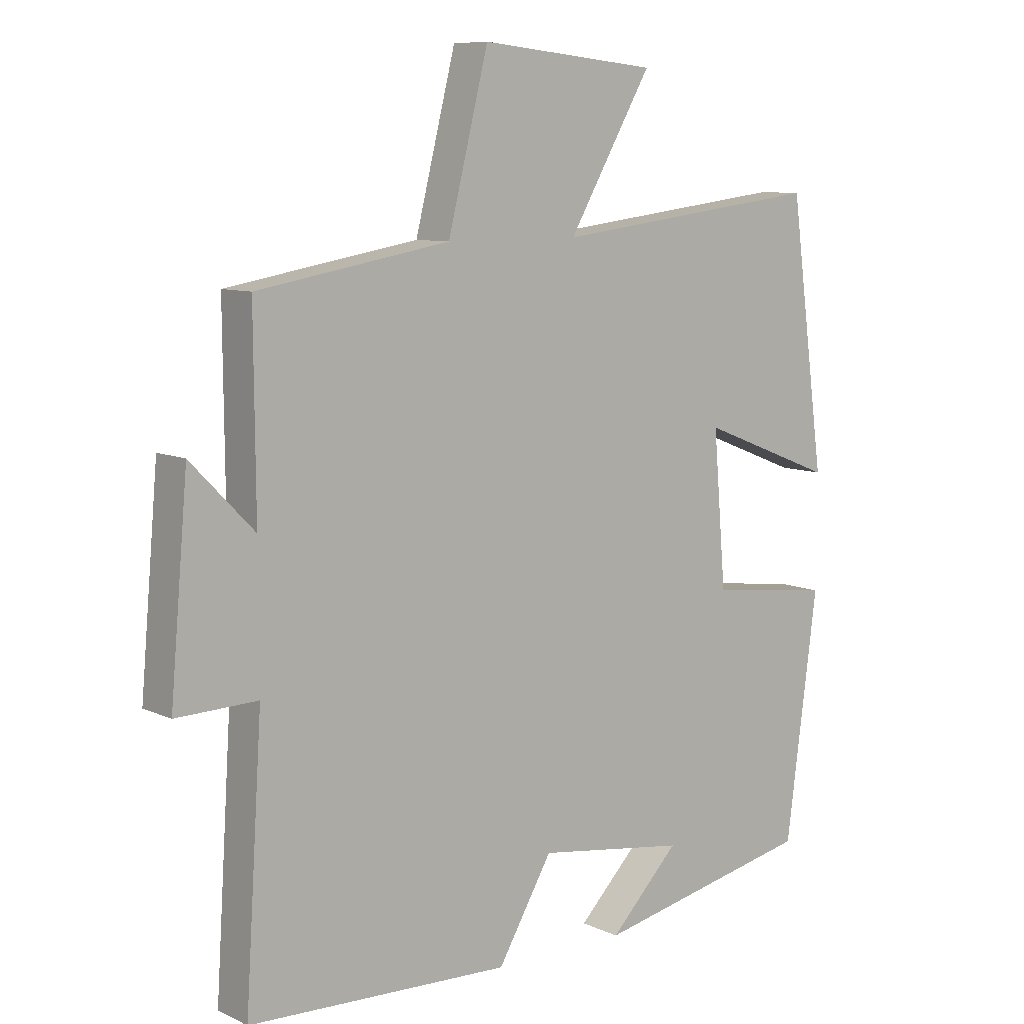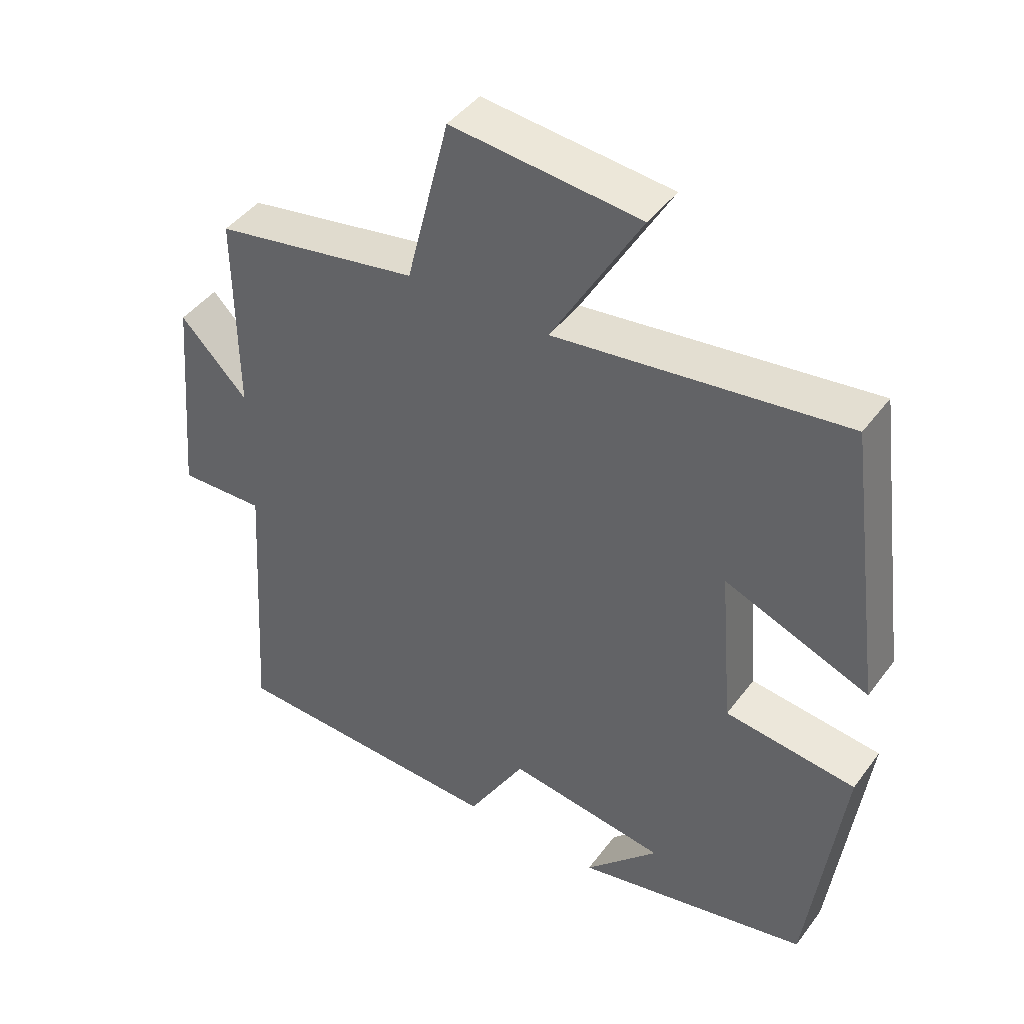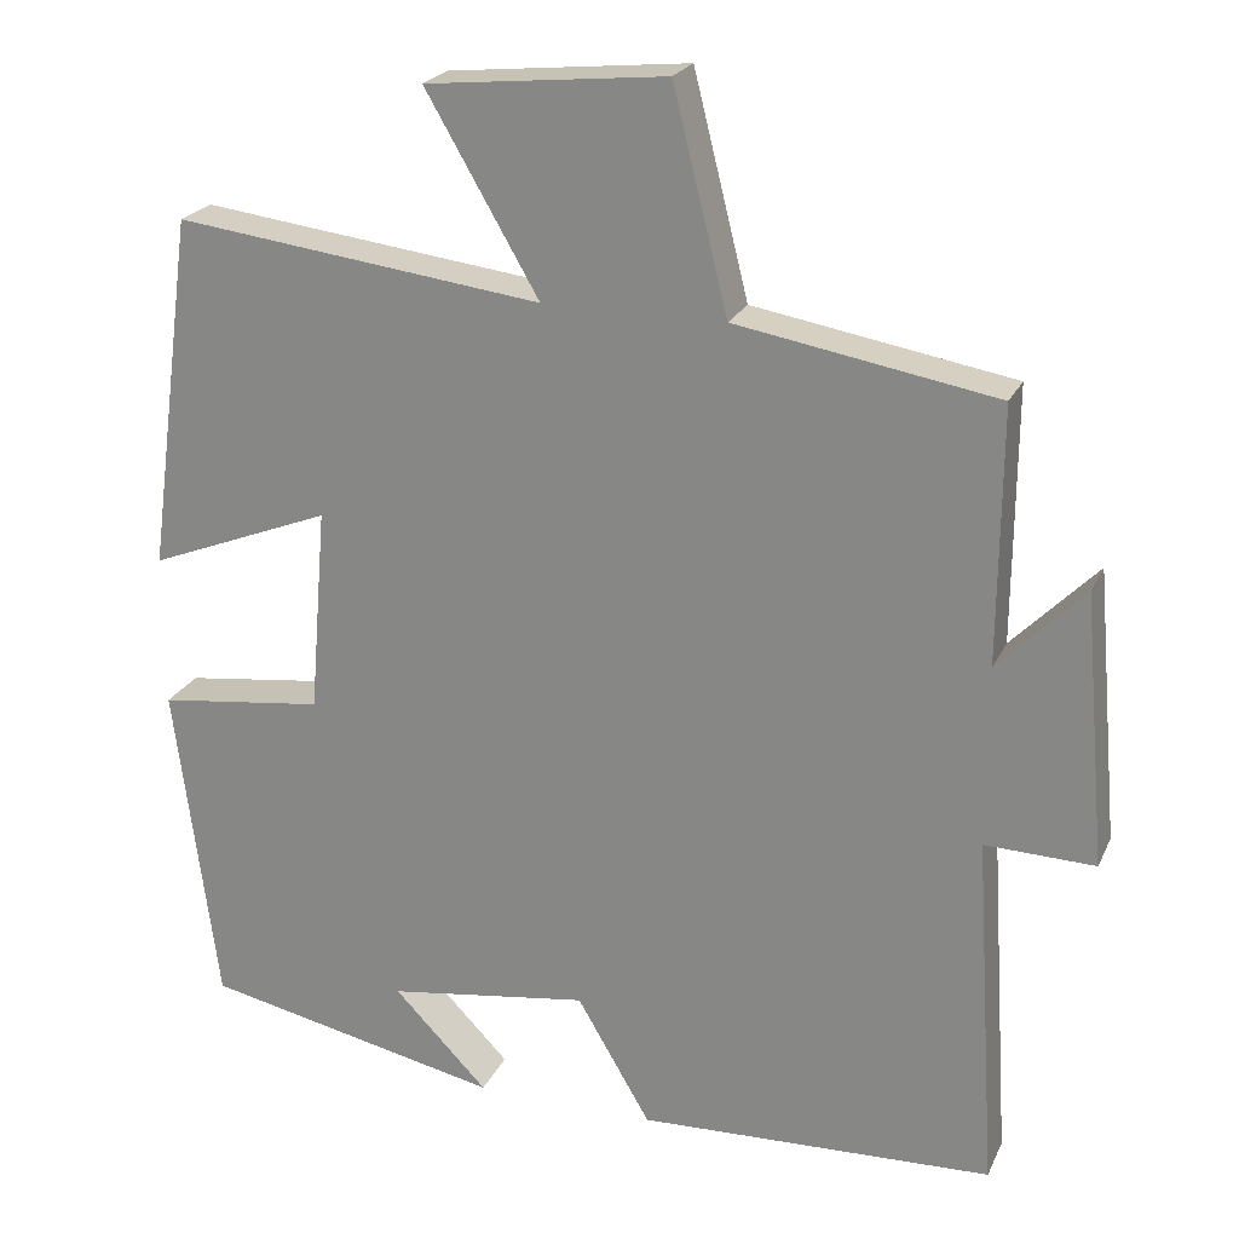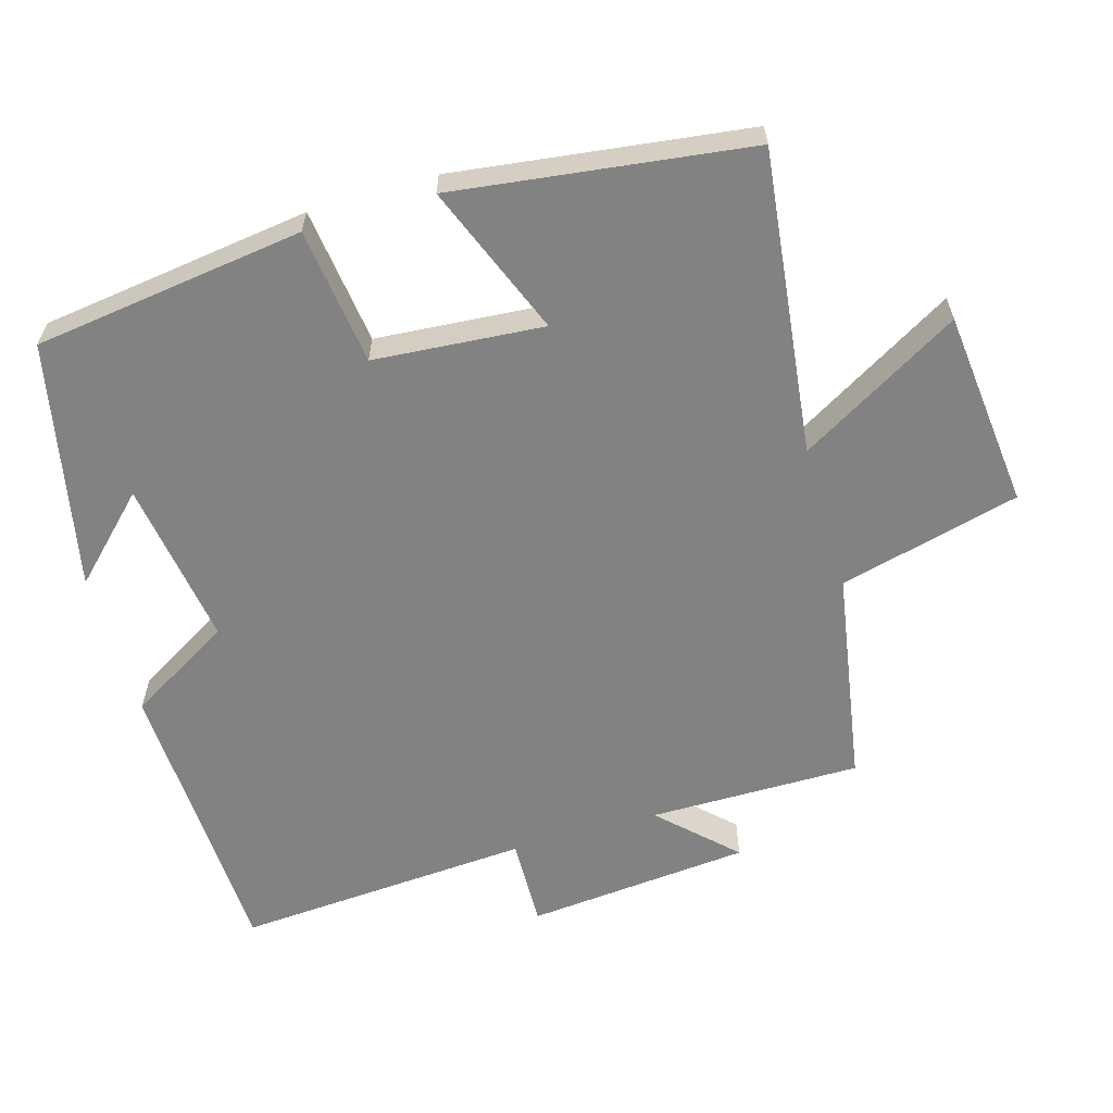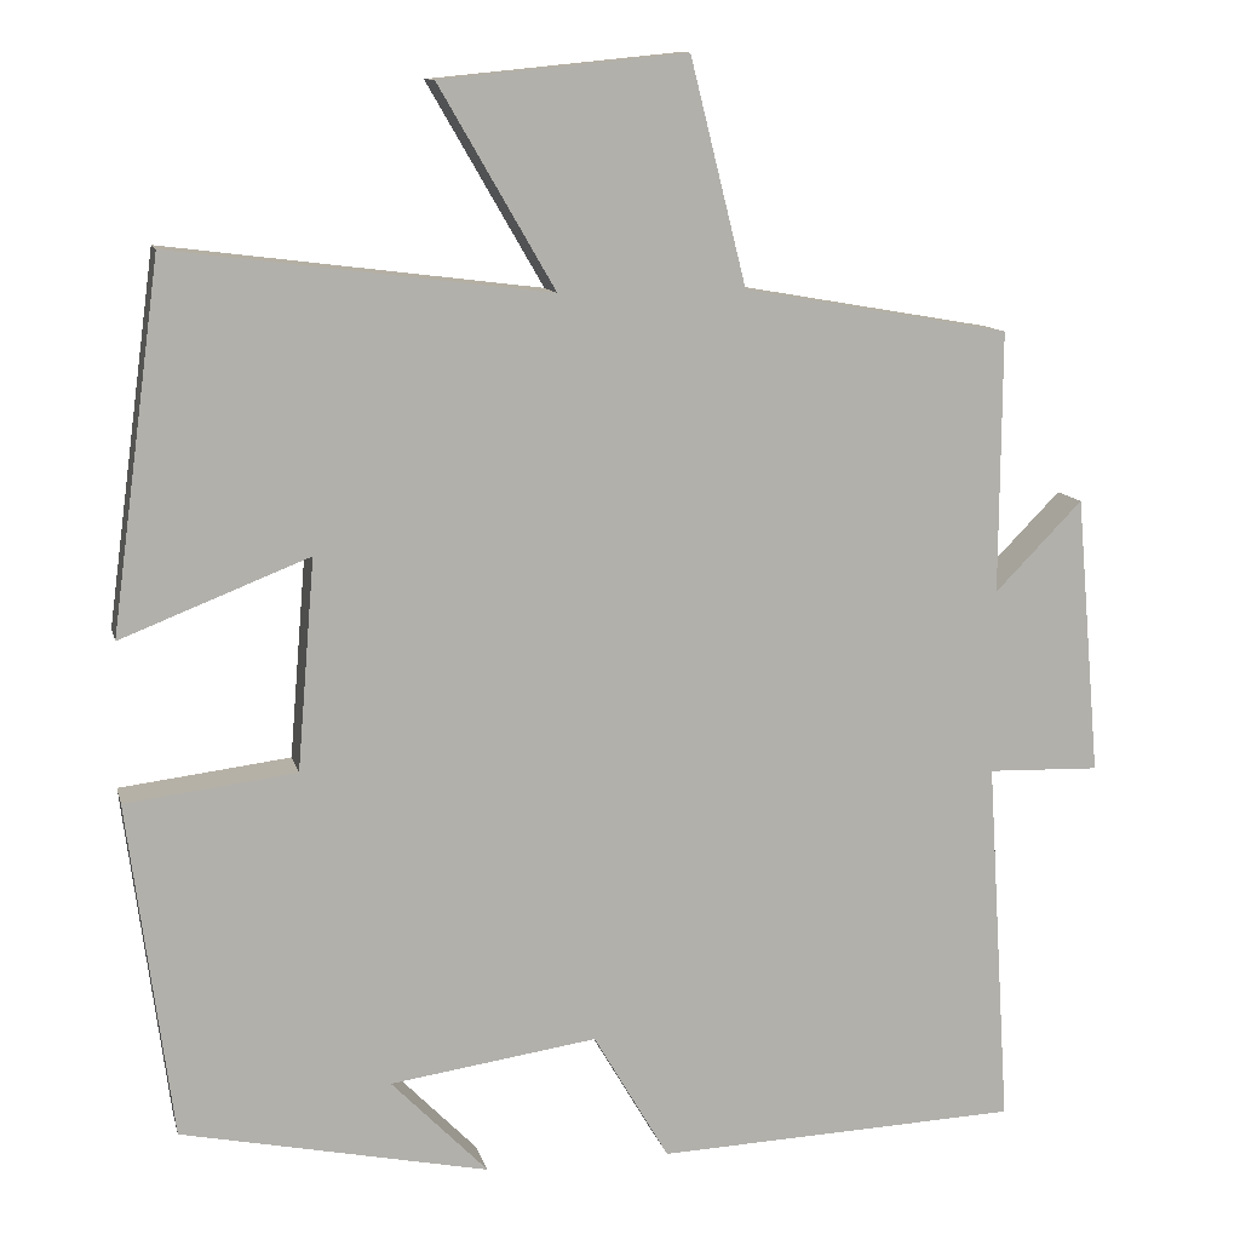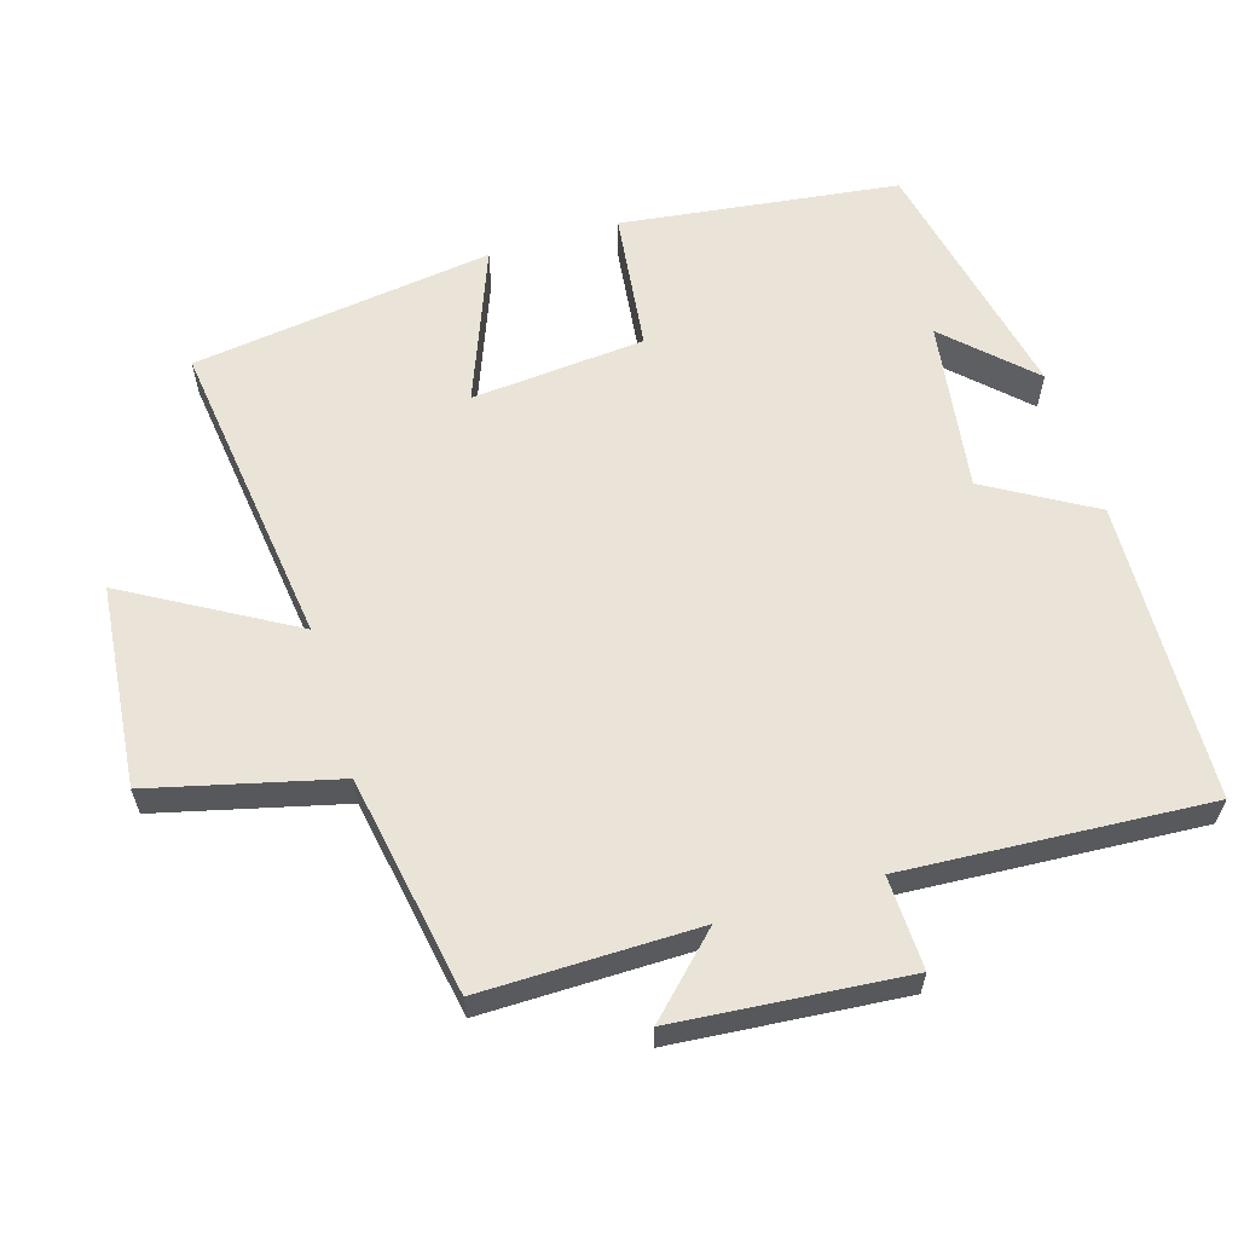
<metadata>
{"format":"obj","ext":"obj","renderer":"f3d","projection":"perspective","resolution":1024,"background":"white","views":[{"elev":8.8,"azim":140.8,"up":"+Z"},{"elev":43.7,"azim":-146.1,"up":"+Z"},{"elev":22.6,"azim":19.9,"up":"+Z"},{"elev":-60.9,"azim":-73.5,"up":"+Y"},{"elev":11.2,"azim":-13.2,"up":"+Z"},{"elev":60.9,"azim":73.0,"up":"+Y"}]}
</metadata>
<code>
v -0.444 0.07 0.554
v -0.014 0.07 0.5
v -0.146 0.07 0.728
v 0.134 0.07 0.756
v 0.198 0.07 0.5
v 0.502 0.07 0.447
v 0.5 0.07 0.148
v 0.6 0.07 0.25
v 0.628 0.07 -0.068
v 0.5 0.07 -0.064
v 0.527 0.07 -0.484
v 0.112 0.07 -0.5
v 0.026 0.07 -0.353
v -0.21 0.07 -0.387
v -0.1 0.07 -0.5
v -0.45 0.07 -0.426
v -0.5 0.07 -0.043
v -0.306 0.07 -0.019
v -0.286 0.07 0.221
v -0.5 0.07 0.137
v -0.444 0 0.554
v -0.014 0 0.5
v -0.146 0 0.728
v 0.134 0 0.756
v 0.198 0 0.5
v 0.502 0 0.447
v 0.5 0 0.148
v 0.6 0 0.25
v 0.628 0 -0.068
v 0.5 0 -0.064
v 0.527 0 -0.484
v 0.112 0 -0.5
v 0.026 0 -0.353
v -0.21 0 -0.387
v -0.1 0 -0.5
v -0.45 0 -0.426
v -0.5 0 -0.043
v -0.306 0 -0.019
v -0.286 0 0.221
v -0.5 0 0.137
f 19 20 1 2
f 18 19 2
f 16 17 18
f 16 18 2
f 14 15 16
f 14 16 2
f 13 14 2
f 12 13 2
f 11 12 2
f 10 11 2
f 7 8 9 10
f 7 10 2 3
f 5 6 7
f 5 7 3
f 3 4 5
f 22 21 40 39
f 22 39 38
f 38 37 36
f 22 38 36
f 36 35 34
f 22 36 34
f 22 34 33
f 22 33 32
f 22 32 31
f 22 31 30
f 30 29 28 27
f 23 22 30 27
f 27 26 25
f 23 27 25
f 25 24 23
f 1 21 22 2
f 2 22 23 3
f 3 23 24 4
f 4 24 25 5
f 5 25 26 6
f 6 26 27 7
f 7 27 28 8
f 8 28 29 9
f 9 29 30 10
f 10 30 31 11
f 11 31 32 12
f 12 32 33 13
f 13 33 34 14
f 14 34 35 15
f 15 35 36 16
f 16 36 37 17
f 17 37 38 18
f 18 38 39 19
f 19 39 40 20
f 20 40 21 1

</code>
